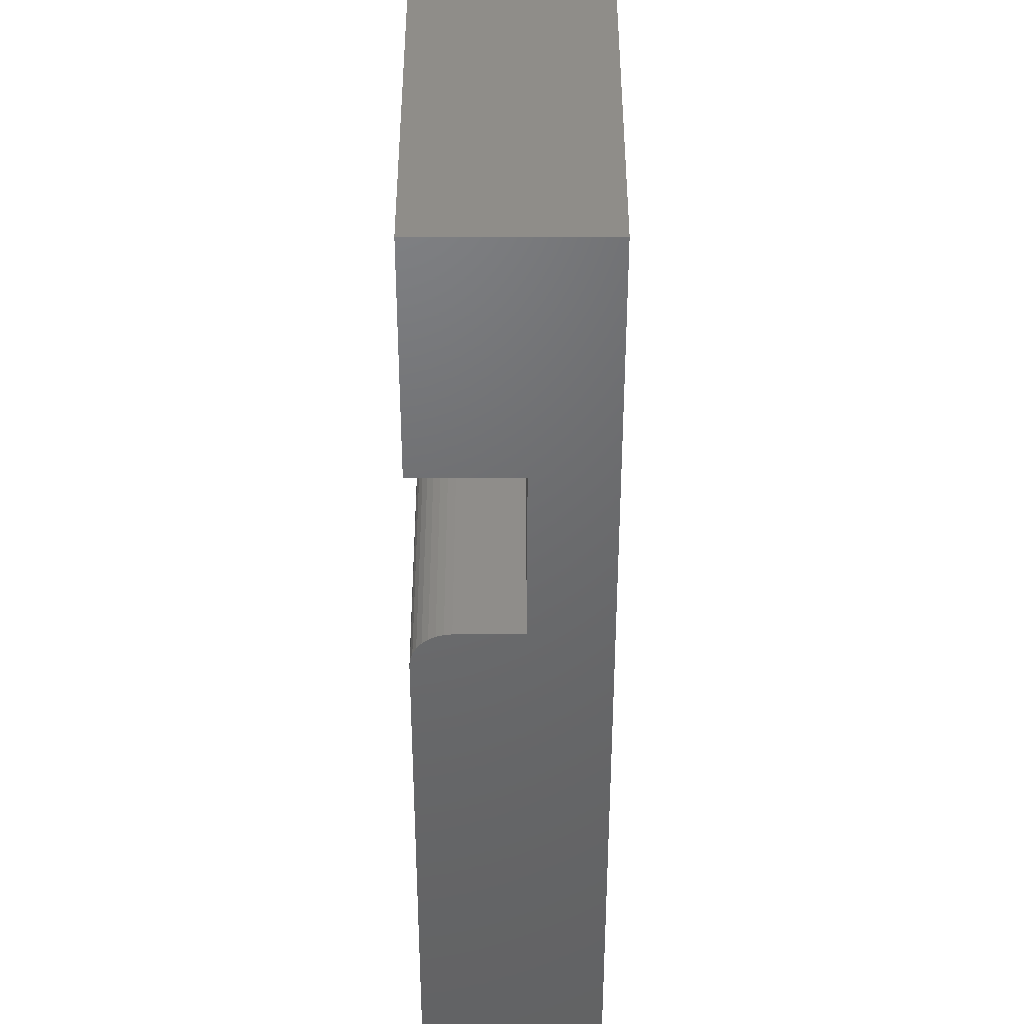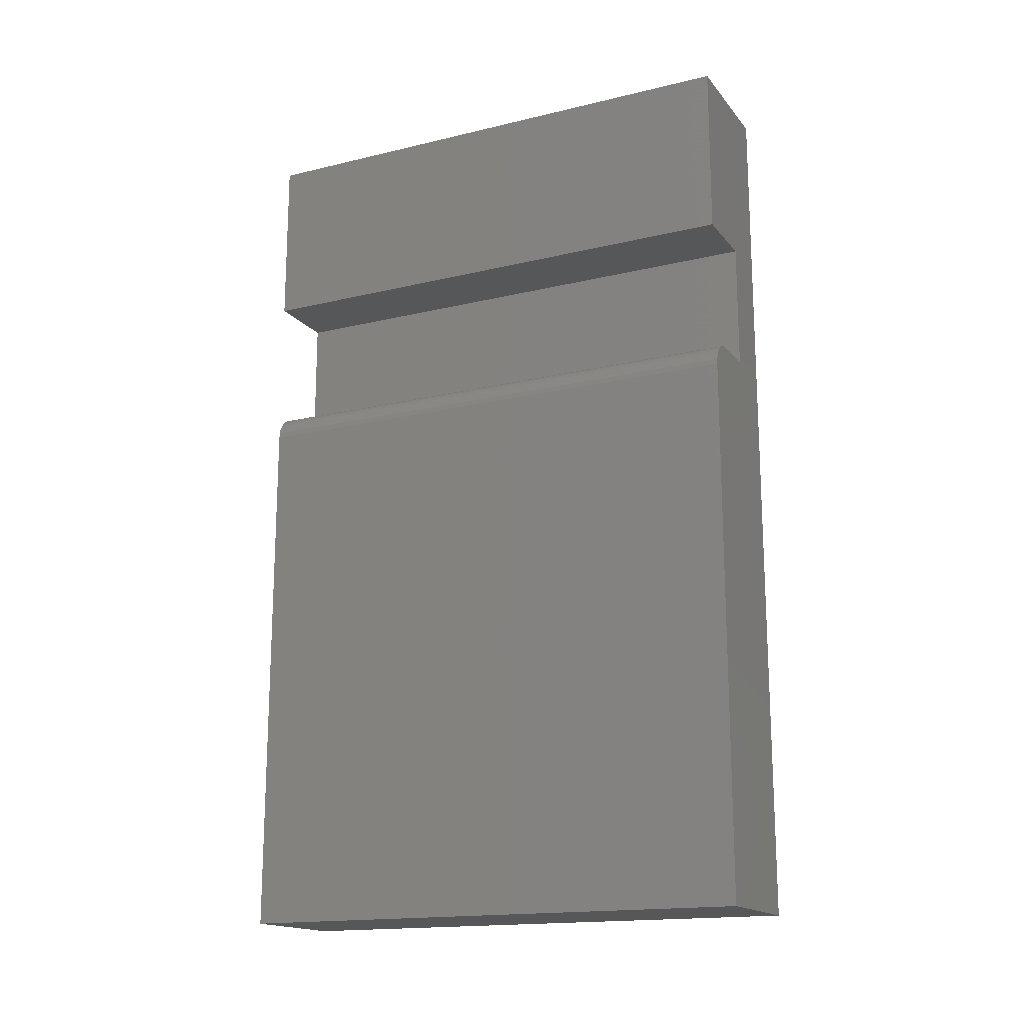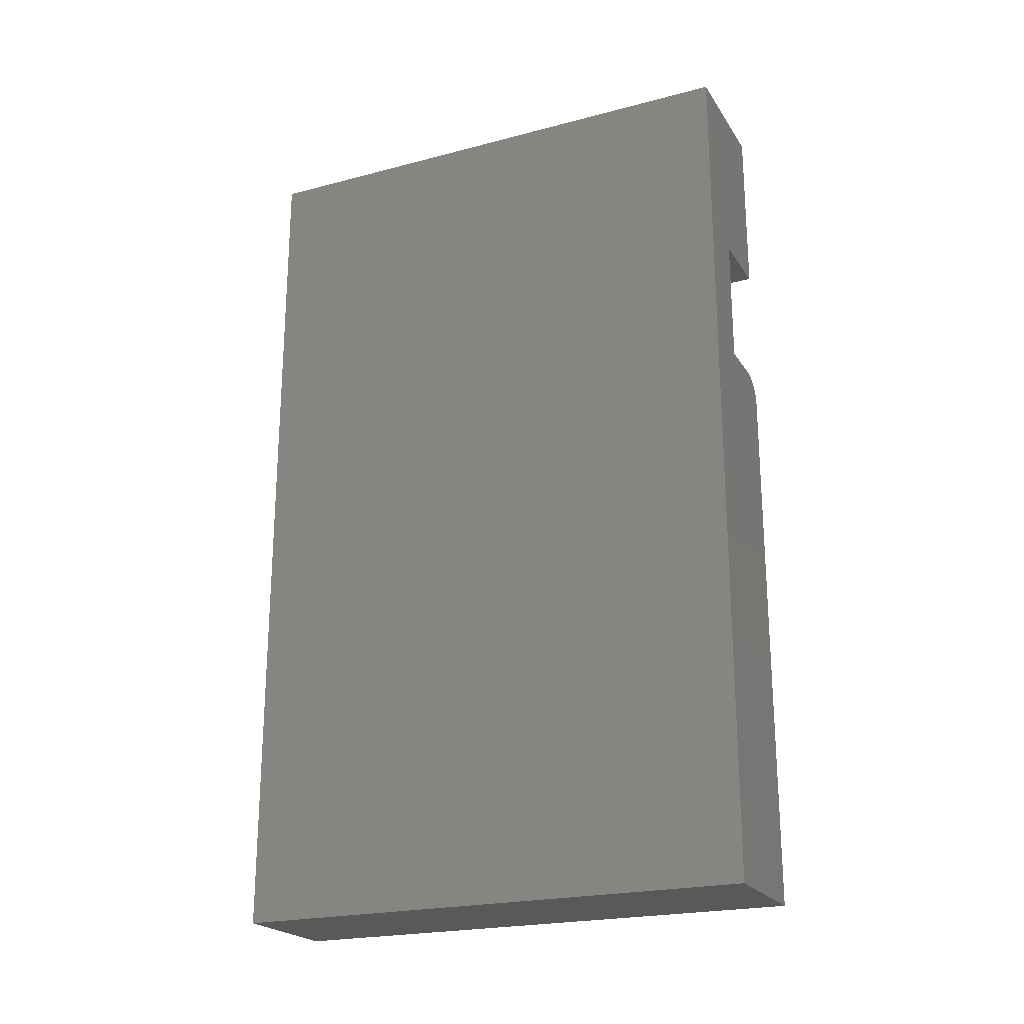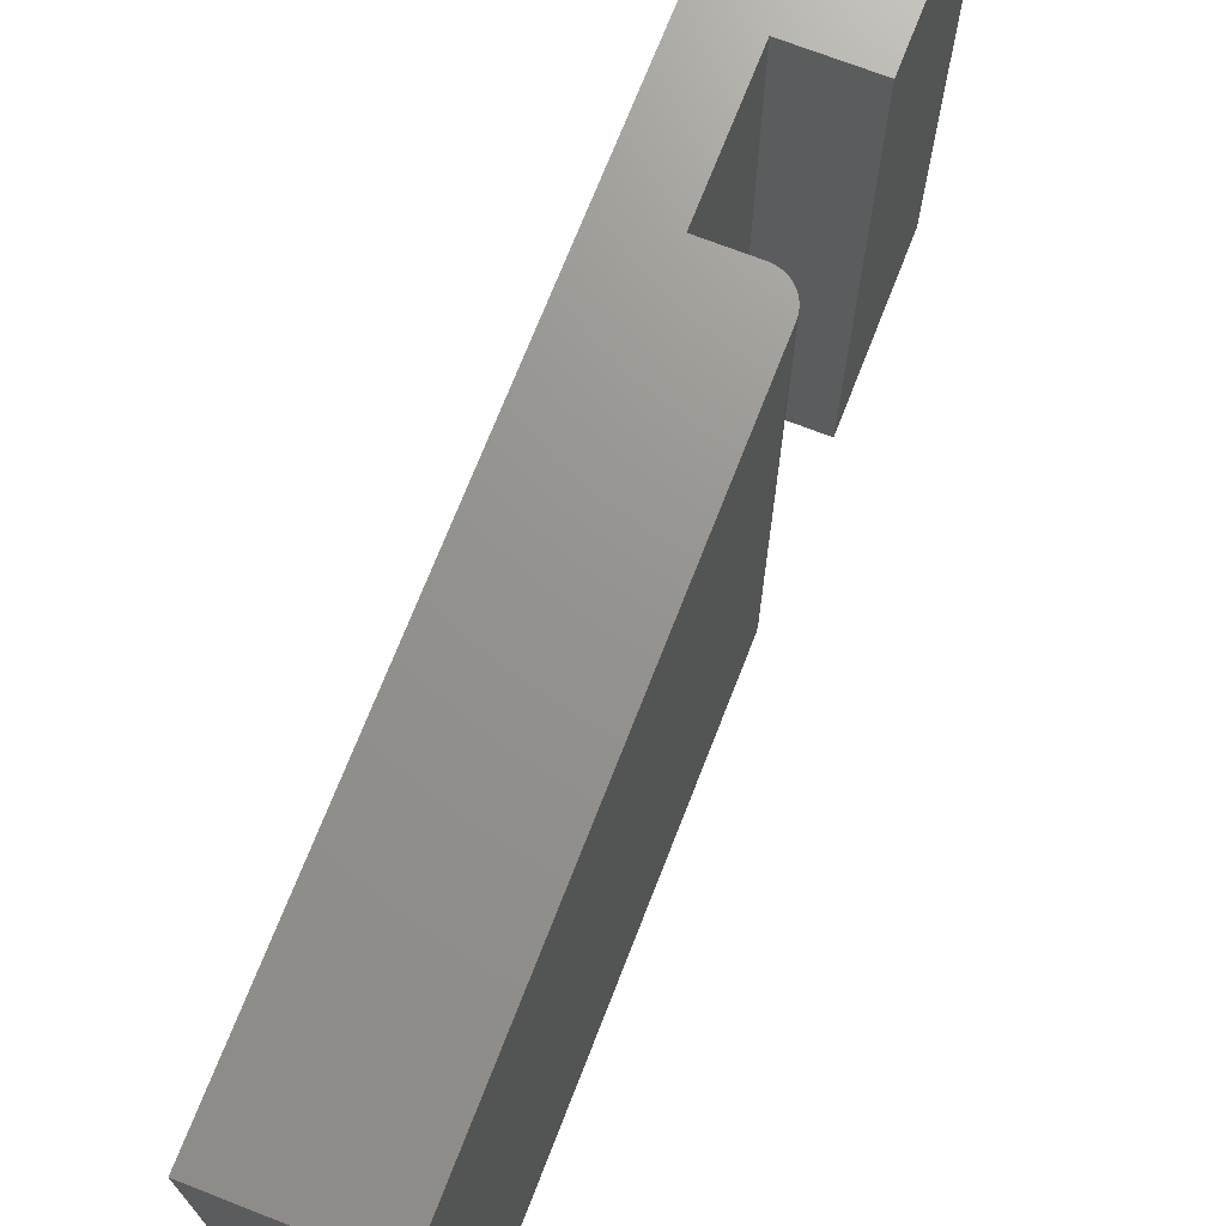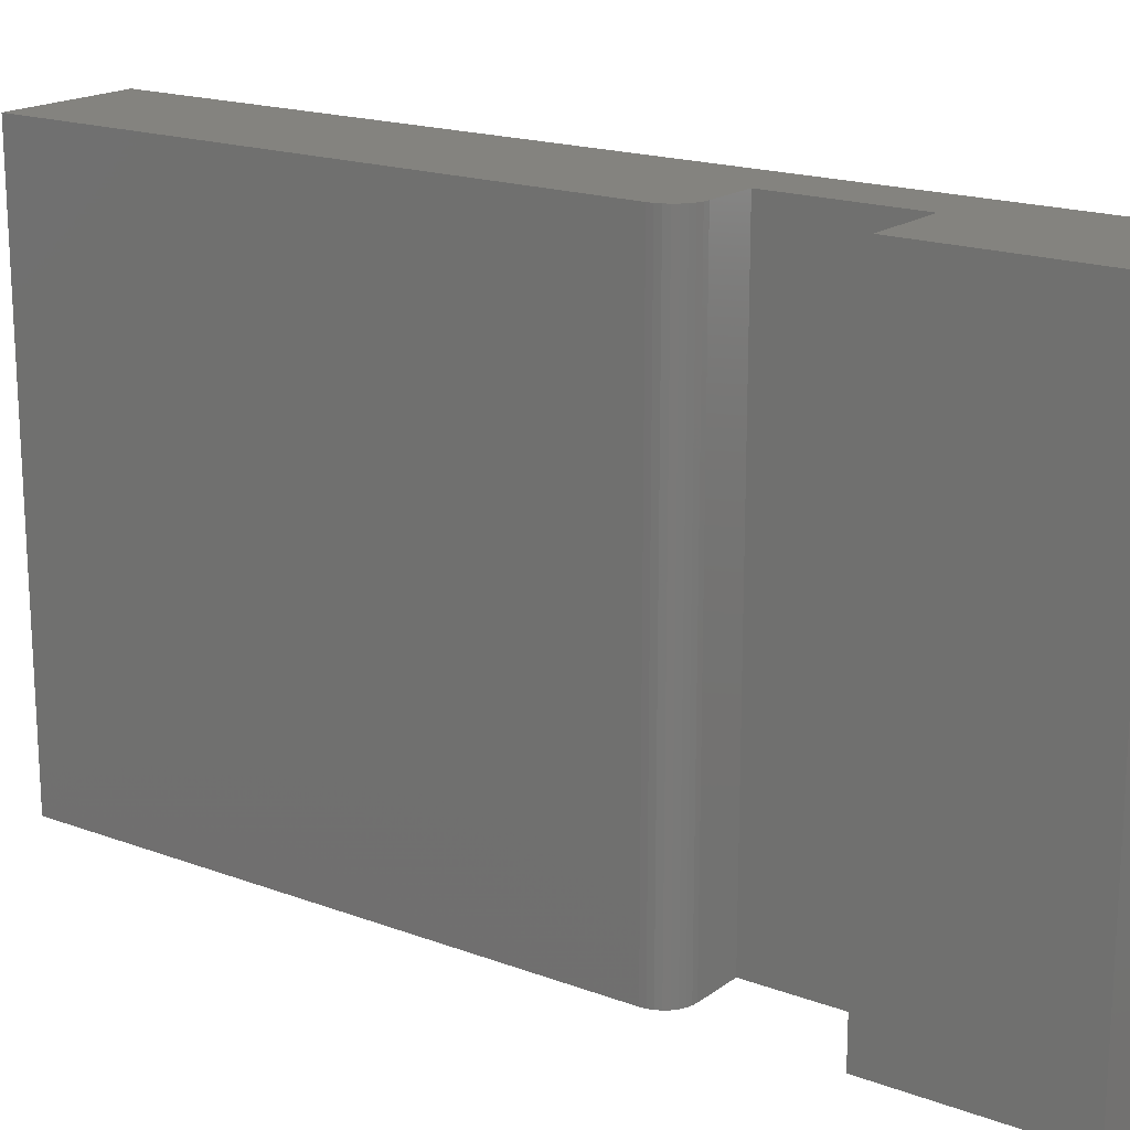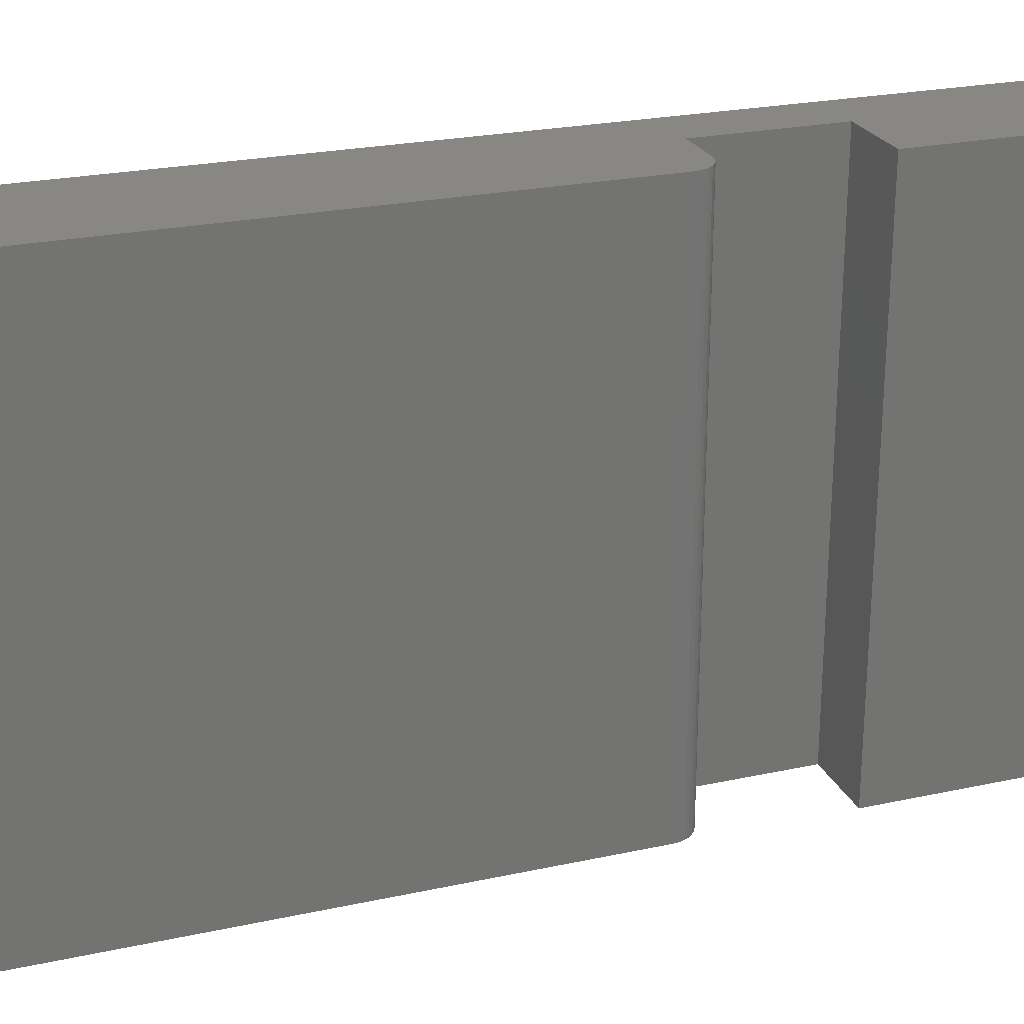
<metadata>
{"format":"stl","ext":"stl","renderer":"f3d","projection":"perspective","resolution":1024,"background":"white","views":[{"elev":-48.3,"azim":-0.0,"up":"+Y"},{"elev":-16.8,"azim":-64.2,"up":"+Z"},{"elev":-22.2,"azim":114.5,"up":"+Z"},{"elev":71.1,"azim":-158.7,"up":"+Y"},{"elev":18.0,"azim":-54.0,"up":"+Y"},{"elev":24.2,"azim":-109.7,"up":"+Y"}]}
</metadata>
<code>
# stl→obj: 32 verts, 60 faces
v 0.001151 -0.4531 -6.768e-18
v -0.04622 -0.4531 0.4895
v -0.08594 -0.4531 0.4895
v -0.09051 -0.4531 0.489
v -0.09491 -0.4531 0.4877
v -0.09896 -0.4531 0.4855
v -0.1025 -0.4531 0.4826
v -0.1054 -0.4531 0.4791
v -0.1076 -0.4531 0.475
v -0.1089 -0.4531 0.4706
v -0.1094 -0.4531 0.466
v -0.1094 -0.4531 0
v 0.001151 -0.4531 0.75
v -0.1094 -0.4531 0.75
v -0.1094 -0.4531 0.6
v -0.04622 -0.4531 0.6
v 0.001151 6.135e-18 -6.768e-18
v -0.1094 0 0
v -0.1094 1.584e-33 0.466
v -0.1089 2.5e-20 0.4706
v -0.1076 9.904e-20 0.475
v -0.1054 2.193e-19 0.4791
v -0.1025 3.811e-19 0.4826
v -0.09896 5.782e-19 0.4855
v -0.09491 8.032e-19 0.4877
v -0.09051 1.047e-18 0.489
v -0.08594 1.301e-18 0.4895
v -0.04622 3.506e-18 0.4895
v 0.001151 6.135e-18 0.75
v -0.04622 3.506e-18 0.6
v -0.1094 2.039e-33 0.6
v -0.1094 2.549e-33 0.75
f 1 2 3
f 1 3 4
f 1 4 5
f 1 5 6
f 1 6 7
f 1 7 8
f 1 8 9
f 1 9 10
f 1 10 11
f 1 11 12
f 13 14 15
f 13 15 16
f 13 16 2
f 13 2 1
f 17 18 19
f 17 19 20
f 17 20 21
f 17 21 22
f 17 22 23
f 17 23 24
f 17 24 25
f 17 25 26
f 17 26 27
f 17 27 28
f 29 17 28
f 29 28 30
f 29 30 31
f 29 31 32
f 11 19 12
f 12 19 18
f 28 27 2
f 2 27 3
f 19 11 20
f 20 11 10
f 20 10 21
f 21 10 9
f 21 9 22
f 22 9 8
f 22 8 23
f 23 8 7
f 23 7 24
f 24 7 6
f 24 6 25
f 25 6 5
f 25 5 26
f 26 5 4
f 26 4 27
f 27 4 3
f 30 28 16
f 16 28 2
f 31 30 15
f 15 30 16
f 14 32 15
f 15 32 31
f 29 32 13
f 13 32 14
f 1 17 13
f 13 17 29
f 18 17 12
f 12 17 1

</code>
